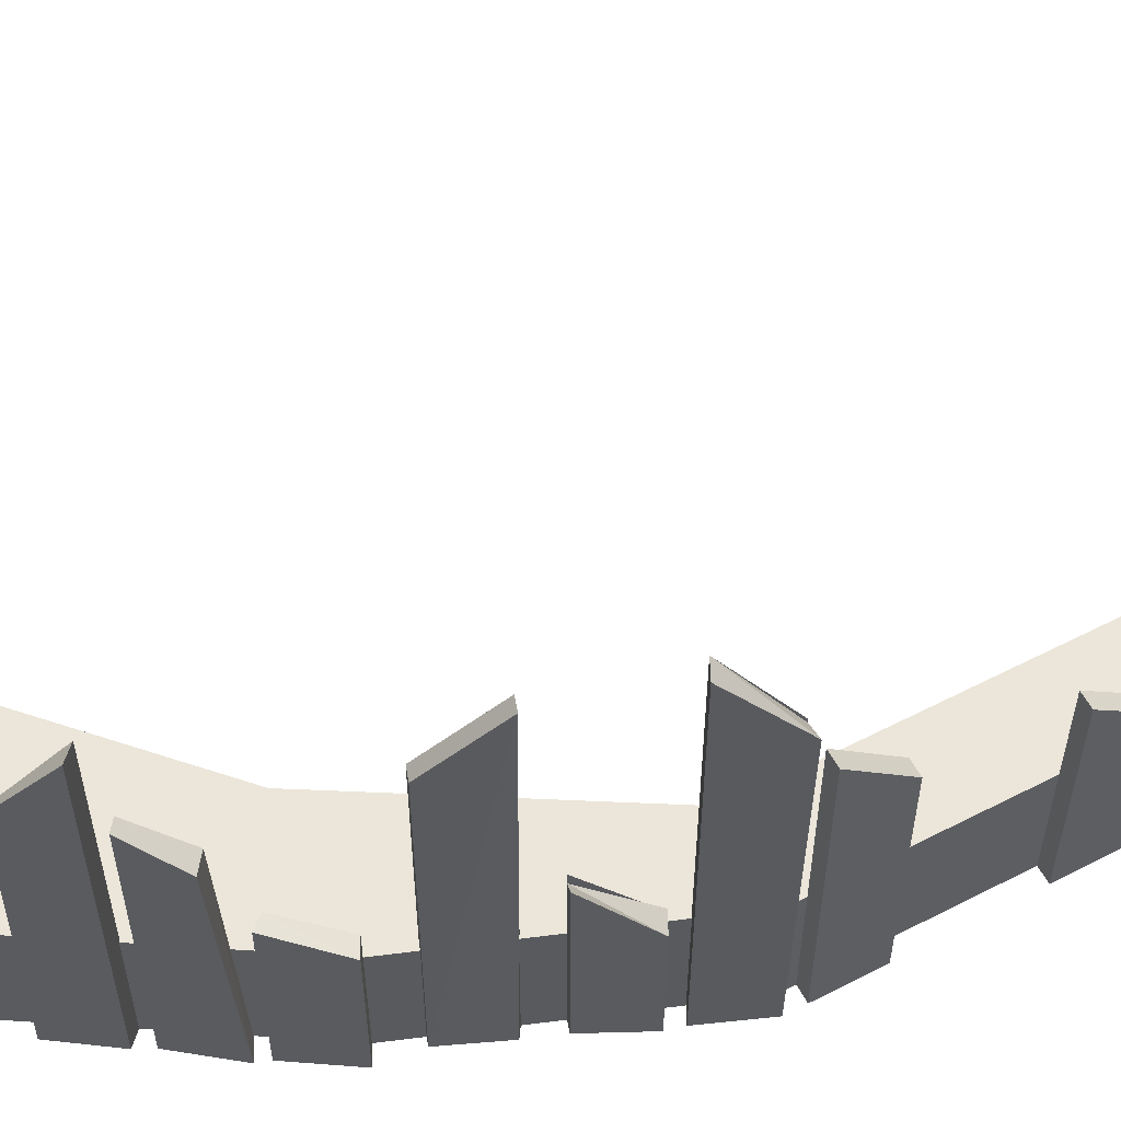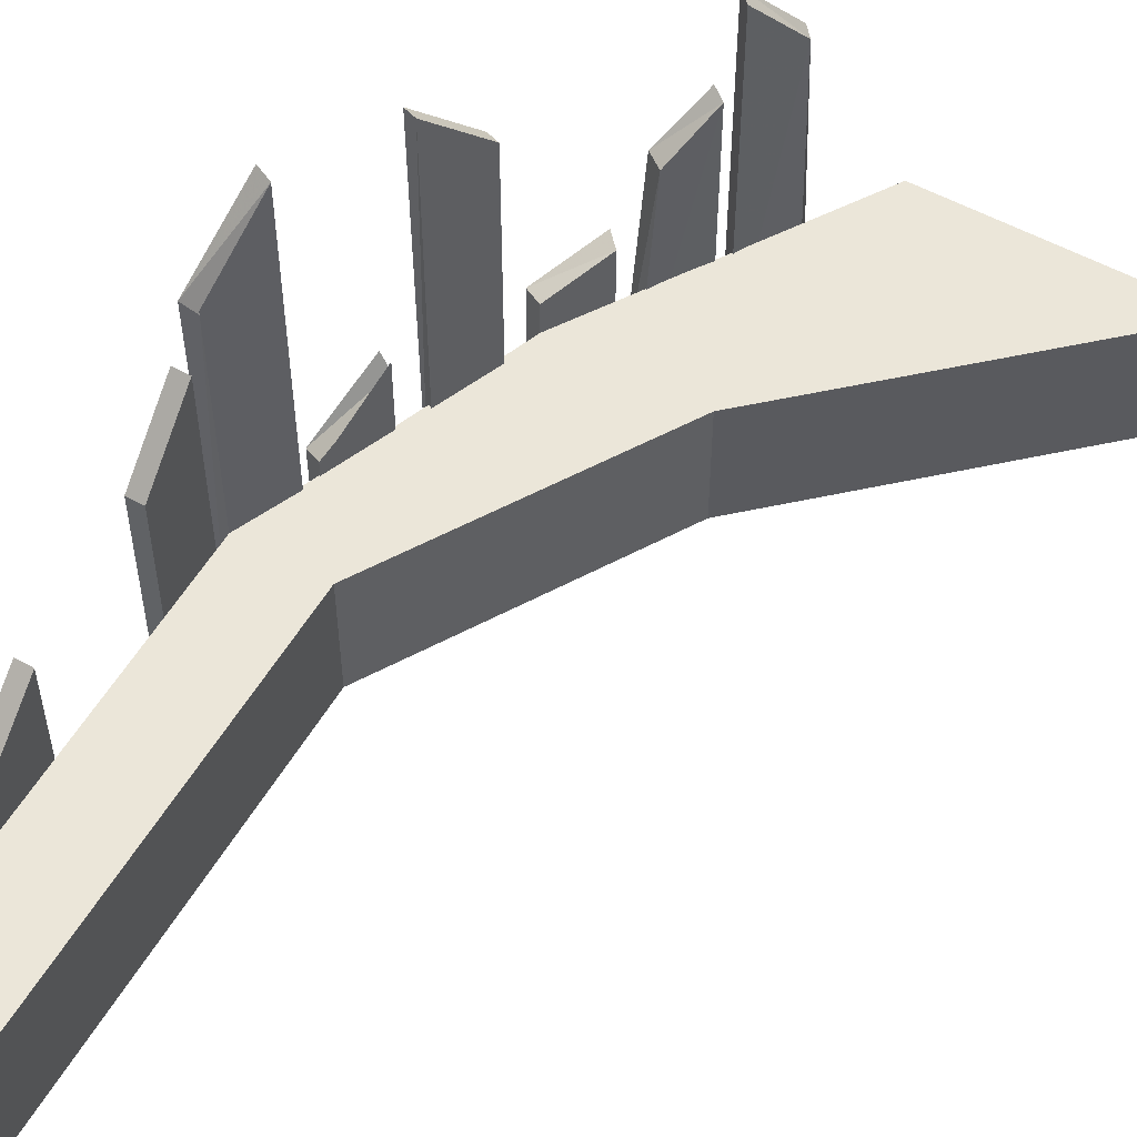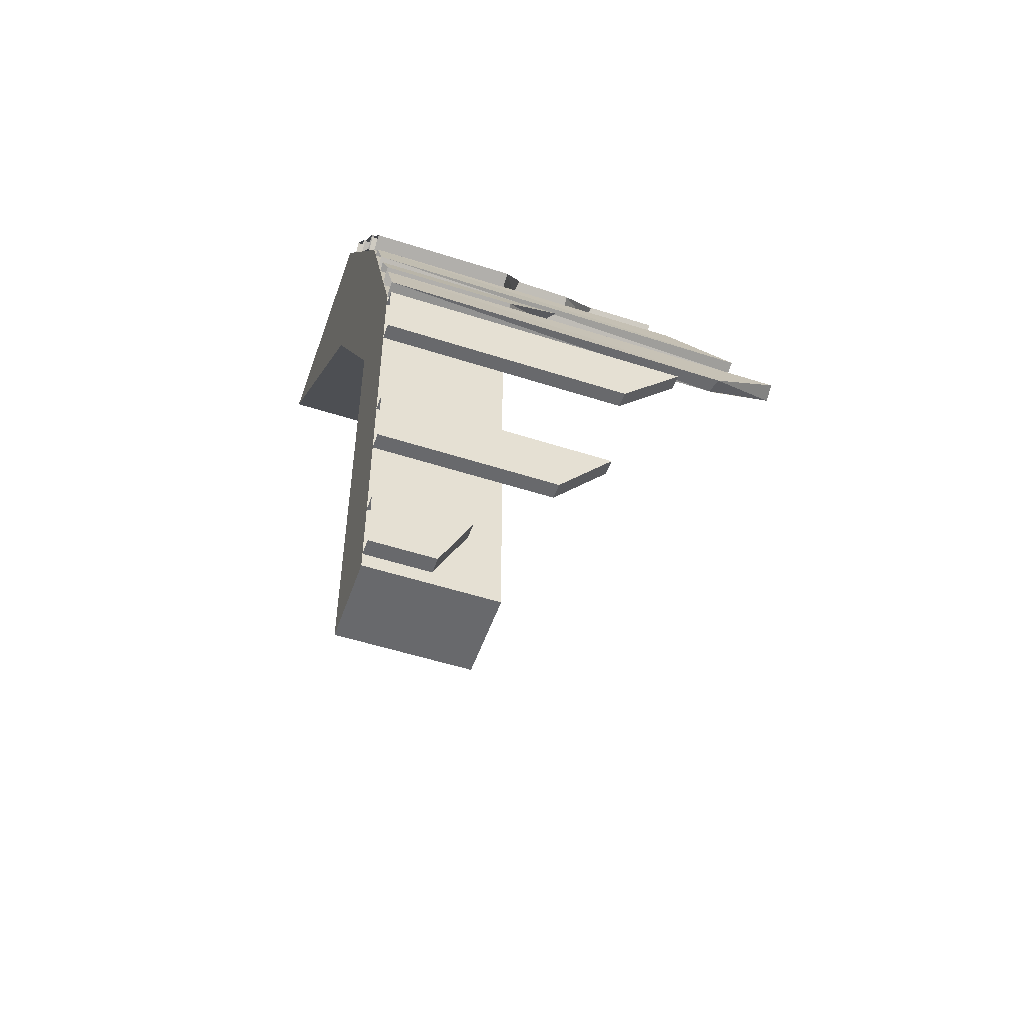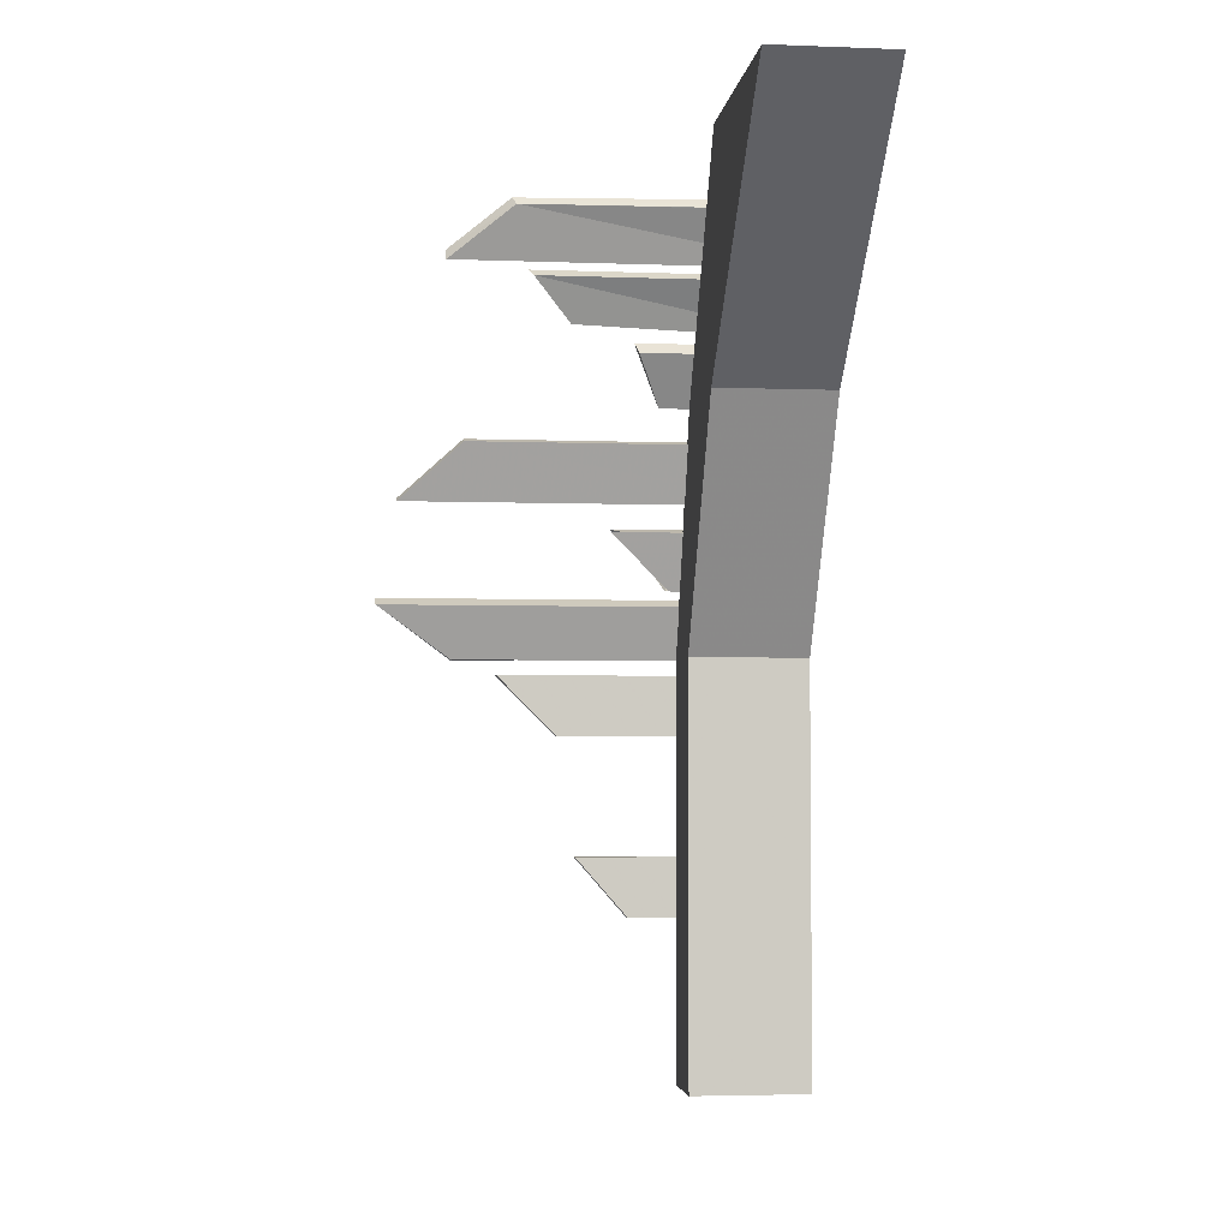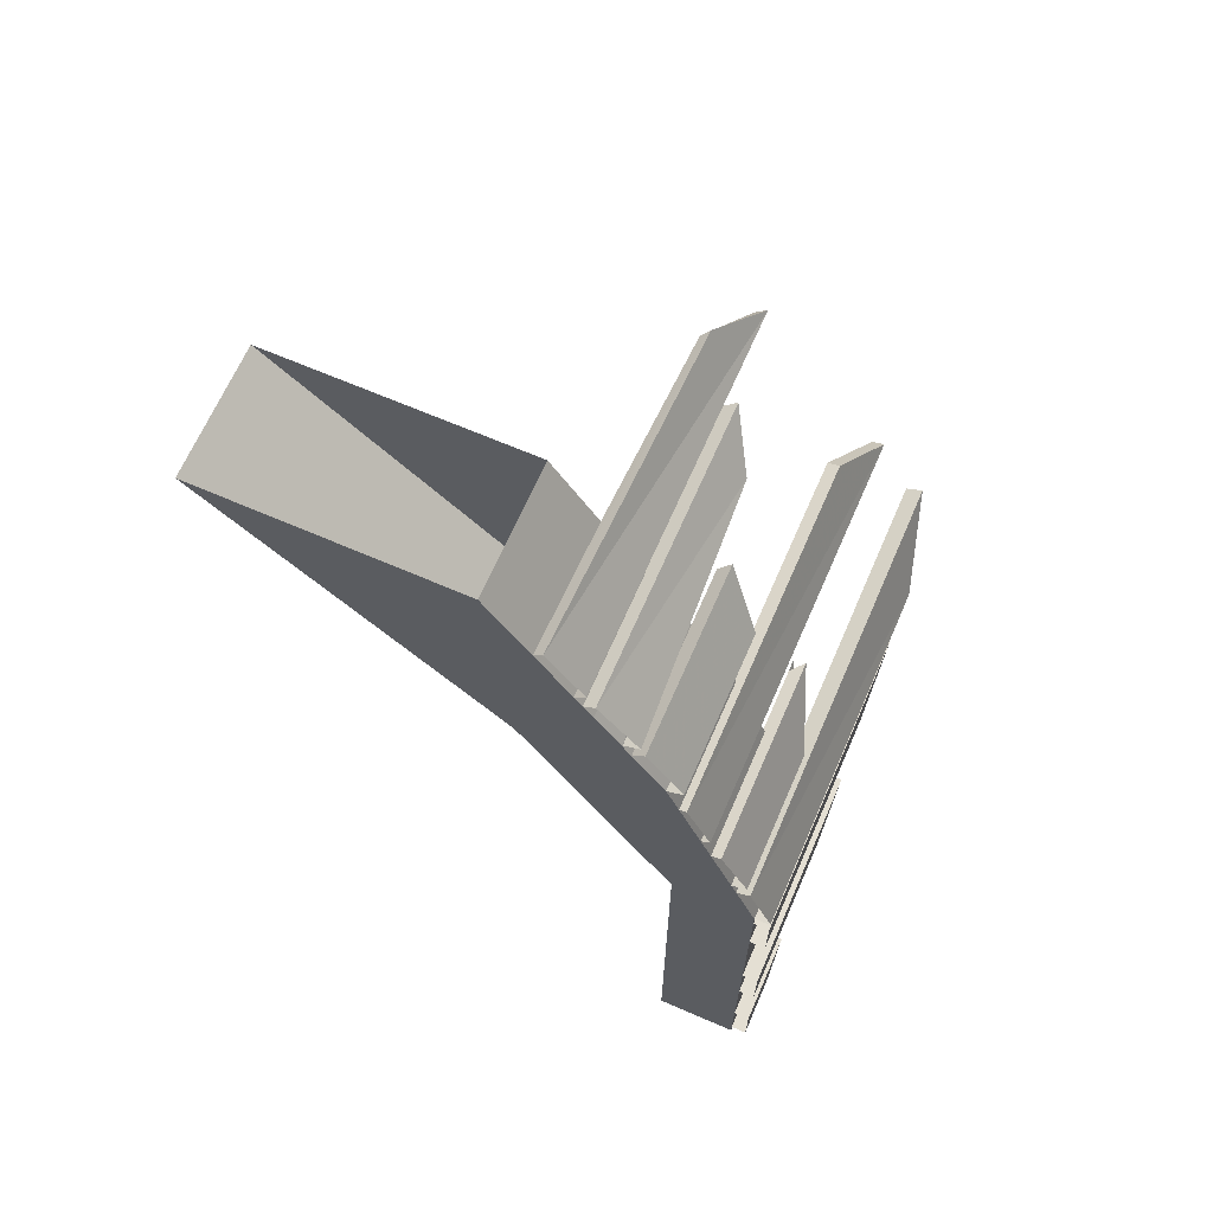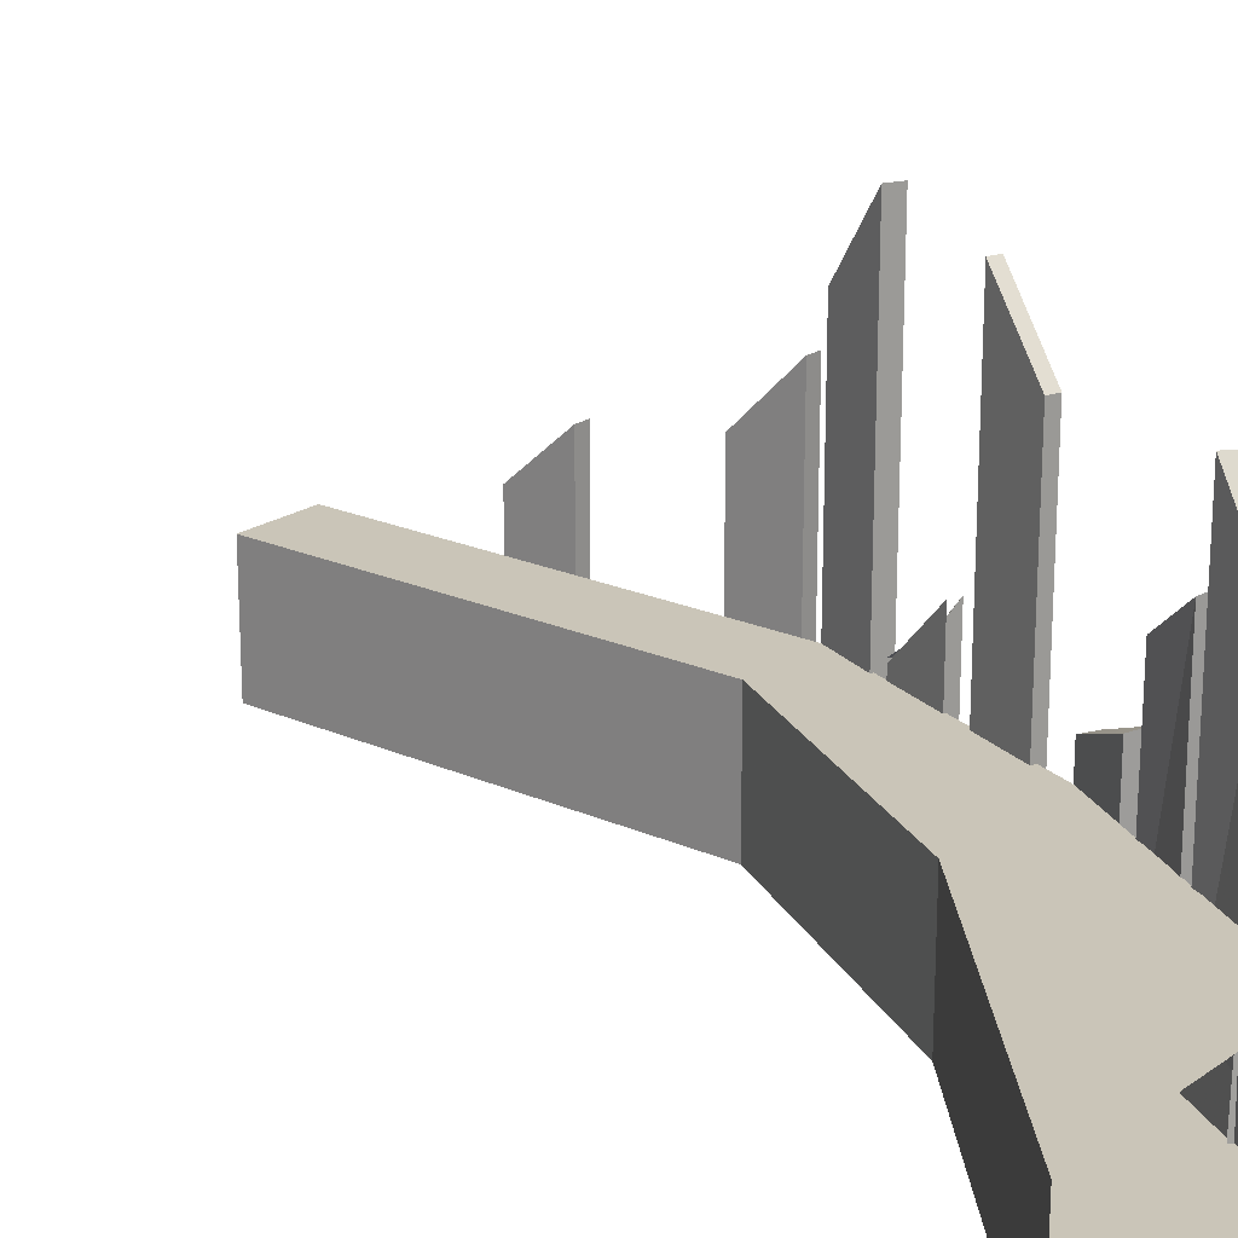
<metadata>
{"format":"obj","ext":"obj","renderer":"f3d","projection":"perspective","resolution":1024,"background":"white","views":[{"elev":57.1,"azim":-118.1,"up":"+Z"},{"elev":55.2,"azim":29.9,"up":"+Z"},{"elev":-52.7,"azim":-109.1,"up":"+Y"},{"elev":-3.8,"azim":83.0,"up":"+Y"},{"elev":66.6,"azim":-156.5,"up":"+Y"},{"elev":20.4,"azim":129.1,"up":"+Z"}]}
</metadata>
<code>
v 0 0 -0.25
v 0 0 -0.5
v -0.3125 -0.5 -0.5
v -0.3125 -0.5 -0.25
v 0.5 0 -0.25
v -0.03906 -0.5 -0.25
v 0.5 0 -0.5
v -0.03906 -0.5 -0.5
v -0.3359 -1 -0.5
v -0.5 -1 -0.5
v -0.5 -1 -0.25
v -0.3359 -1 -0.25
v -0.3359 -1.875 -0.25
v -0.3359 -1.875 -0.5
v -0.5 -1.875 -0.5
v -0.5 -1.875 -0.25
v -0.5312 -1.844 -0.375
v -0.5312 -1.719 -0.3125
v -0.5312 -1.719 -0.5
v -0.5312 -1.844 -0.5
v -0.5 -1.844 -0.375
v -0.5 -1.719 -0.3125
v -0.5 -1.719 -0.5
v -0.5 -1.844 -0.5
v -0.5312 -1.531 -0.1484
v -0.5312 -1.406 -0.03906
v -0.5312 -1.406 -0.5
v -0.5312 -1.531 -0.5
v -0.5 -1.531 -0.1484
v -0.5 -1.406 -0.03906
v -0.5 -1.406 -0.5
v -0.5 -1.531 -0.5
v -0.5312 -1.156 0
v -0.5312 -1.031 0.125
v -0.5312 -1.031 -0.5
v -0.5312 -1.156 -0.5
v -0.5 -1.156 0
v -0.5 -1.031 0.125
v -0.5 -1.031 -0.5
v -0.5 -1.156 -0.5
v -0.4844 -0.875 -0.5
v -0.5312 -0.9922 -0.5
v -0.5312 -1 0.2188
v -0.4844 -0.875 0.375
v -0.4531 -0.8906 -0.5
v -0.4531 -0.8906 0.375
v -0.5 -1 0.2188
v -0.5 -1 0.2109
v -0.4766 -0.8438 -0.5
v -0.4766 -0.8438 -0.2266
v -0.4219 -0.7344 -0.1016
v -0.4219 -0.7344 -0.5
v -0.3984 -0.7422 -0.5
v -0.3984 -0.7422 -0.125
v -0.4453 -0.8594 -0.2188
v -0.4453 -0.8594 -0.5
v -0.3516 -0.5625 -0.5
v -0.3984 -0.6719 -0.5
v -0.3984 -0.6797 0.3359
v -0.3516 -0.5625 0.2031
v -0.3281 -0.5703 -0.5
v -0.3281 -0.5703 0.2031
v -0.375 -0.6875 -0.5
v -0.375 -0.6875 0.3359
v -0.3984 -0.7422 -0.1016
v -0.4453 -0.8594 -0.2266
v -0.2734 -0.375 -0.5
v -0.3438 -0.4844 -0.5
v -0.3438 -0.4844 -0.1875
v -0.2734 -0.375 -0.1328
v -0.25 -0.3984 -0.1406
v -0.25 -0.3984 -0.5
v -0.3125 -0.5 -0.1875
v -0.1875 -0.25 -0.5
v -0.2656 -0.3516 -0.5
v -0.2422 -0.3281 0
v -0.1875 -0.25 0.08594
v -0.1641 -0.2656 -0.5
v -0.1641 -0.2656 0.07812
v -0.2344 -0.3672 -0.5
v -0.2109 -0.3516 0
v -0.1172 -0.125 0.125
v -0.1016 -0.1406 0.1172
v -0.07812 -0.1406 -0.5
v -0.1016 -0.1172 -0.5
v -0.1719 -0.2188 0.25
v -0.1484 -0.2422 0.25
v -0.1484 -0.2422 -0.5
v -0.08594 -0.1406 -0.5
v -0.1719 -0.2188 -0.5
f 1 2 3
f 1 3 4
f 5 6 7
f 7 6 8
f 3 10 4
f 4 10 11
f 6 12 8
f 8 12 9
f 9 12 13
f 9 13 14
f 10 15 11
f 11 15 16
f 13 14 14
f 13 14 13
f 16 15 15
f 16 15 16
f 1 4 5
f 5 4 6
f 7 8 2
f 2 8 3
f 3 8 9
f 3 9 10
f 4 11 6
f 6 11 12
f 9 14 10
f 10 14 15
f 11 16 12
f 12 16 13
f 13 16 15
f 13 15 14
f 17 18 19
f 17 19 20
f 21 24 22
f 22 24 23
f 25 26 27
f 25 27 28
f 29 32 30
f 30 32 31
f 33 34 35
f 33 35 36
f 37 40 38
f 38 40 39
f 49 50 51
f 49 51 52
f 53 65 66
f 53 66 56
f 67 68 69
f 67 69 70
f 72 71 3
f 3 71 73
f 82 85 86
f 83 87 88
f 83 88 89
f 90 86 85
f 17 20 21
f 17 21 22
f 17 22 18
f 18 22 23
f 18 23 19
f 20 24 21
f 25 28 29
f 25 29 30
f 25 30 26
f 26 30 31
f 26 31 27
f 28 32 29
f 33 36 37
f 33 37 38
f 33 38 34
f 34 38 39
f 34 39 35
f 36 40 37
f 41 44 45
f 45 44 46
f 43 48 46
f 43 46 44
f 42 10 48
f 42 48 43
f 52 51 53
f 53 51 54
f 54 51 50
f 54 50 55
f 55 50 49
f 55 49 56
f 57 60 61
f 61 60 62
f 63 64 58
f 58 64 59
f 59 64 62
f 59 62 60
f 67 70 71
f 67 71 72
f 3 73 68
f 68 73 69
f 69 73 71
f 69 71 70
f 74 77 78
f 78 77 79
f 80 81 75
f 75 81 76
f 76 81 79
f 76 79 77
f 82 83 84
f 82 84 85
f 82 86 83
f 83 86 87
f 90 88 87
f 90 87 86
f 41 42 43
f 41 43 44
f 45 46 10
f 10 46 47
f 57 58 59
f 57 59 60
f 61 62 63
f 63 62 64
f 74 75 76
f 74 76 77
f 78 79 80
f 80 79 81

</code>
